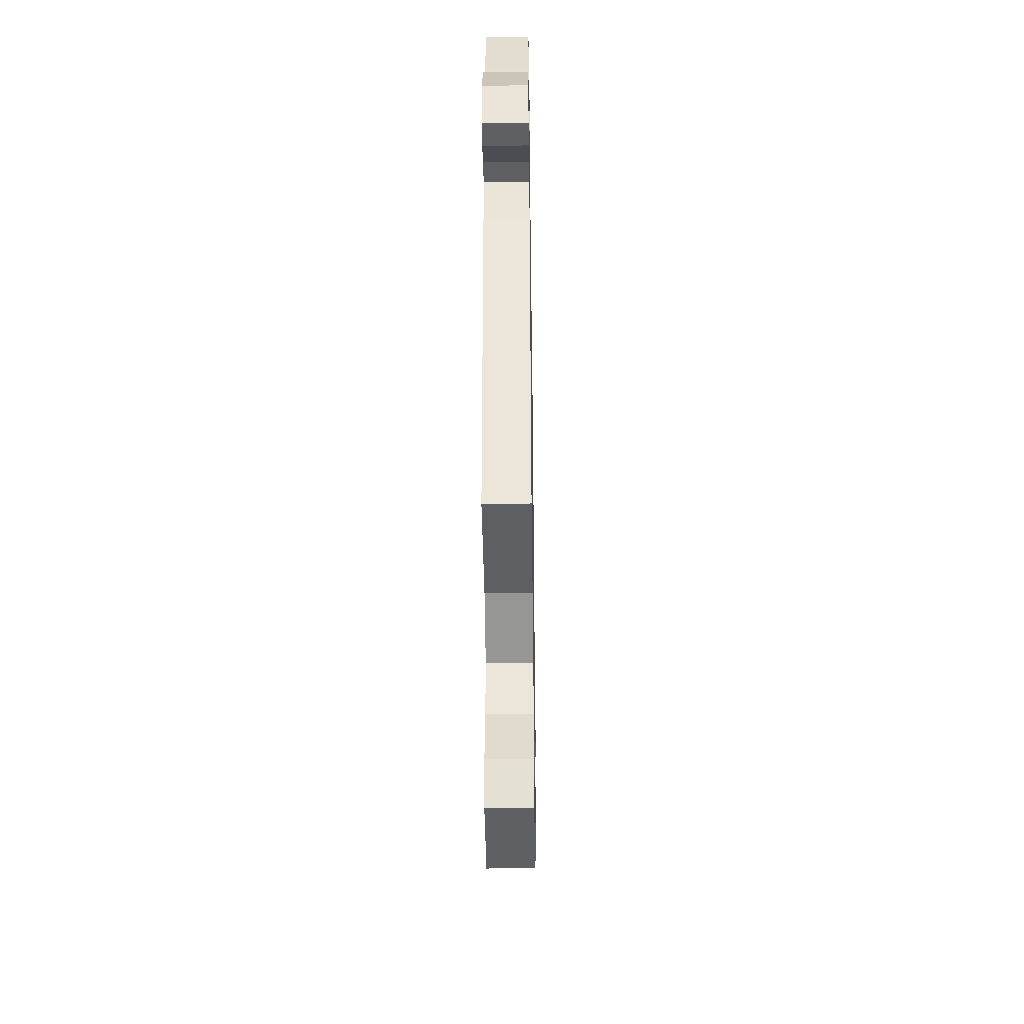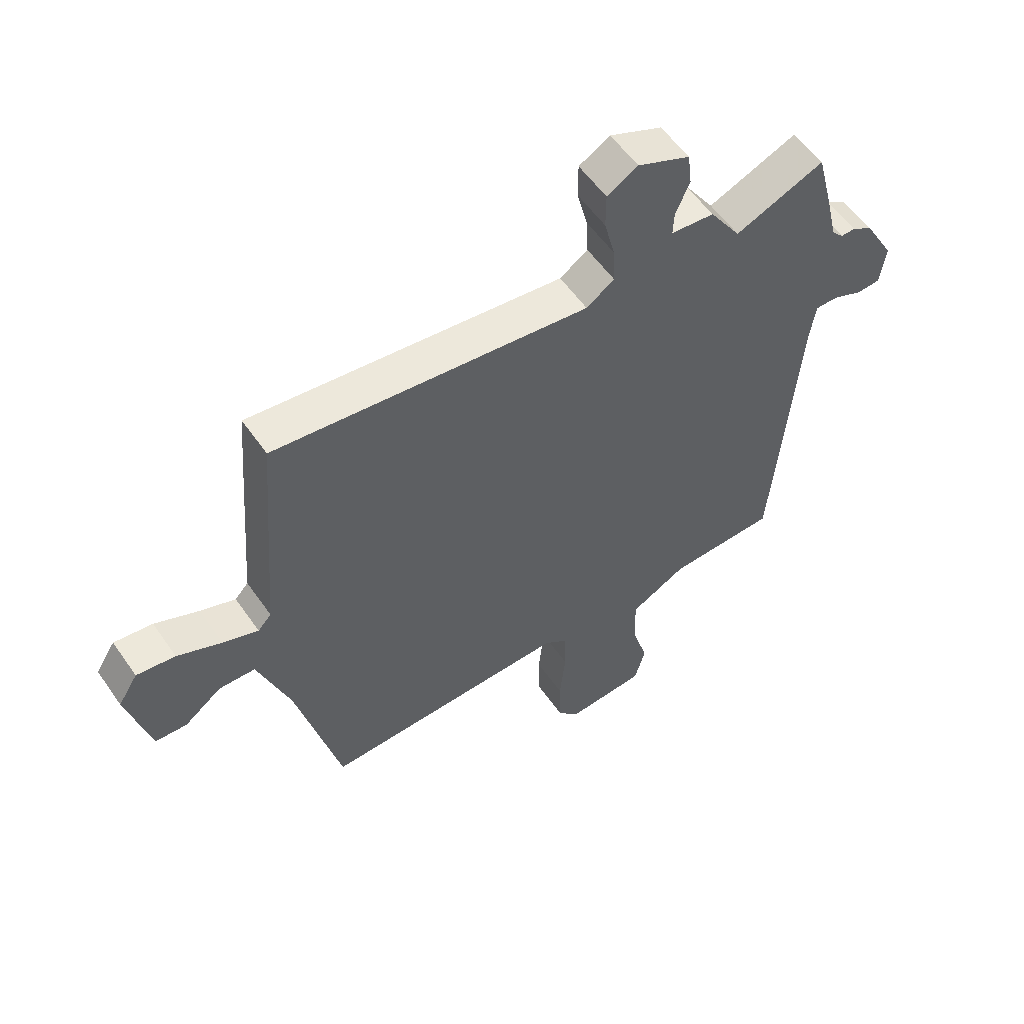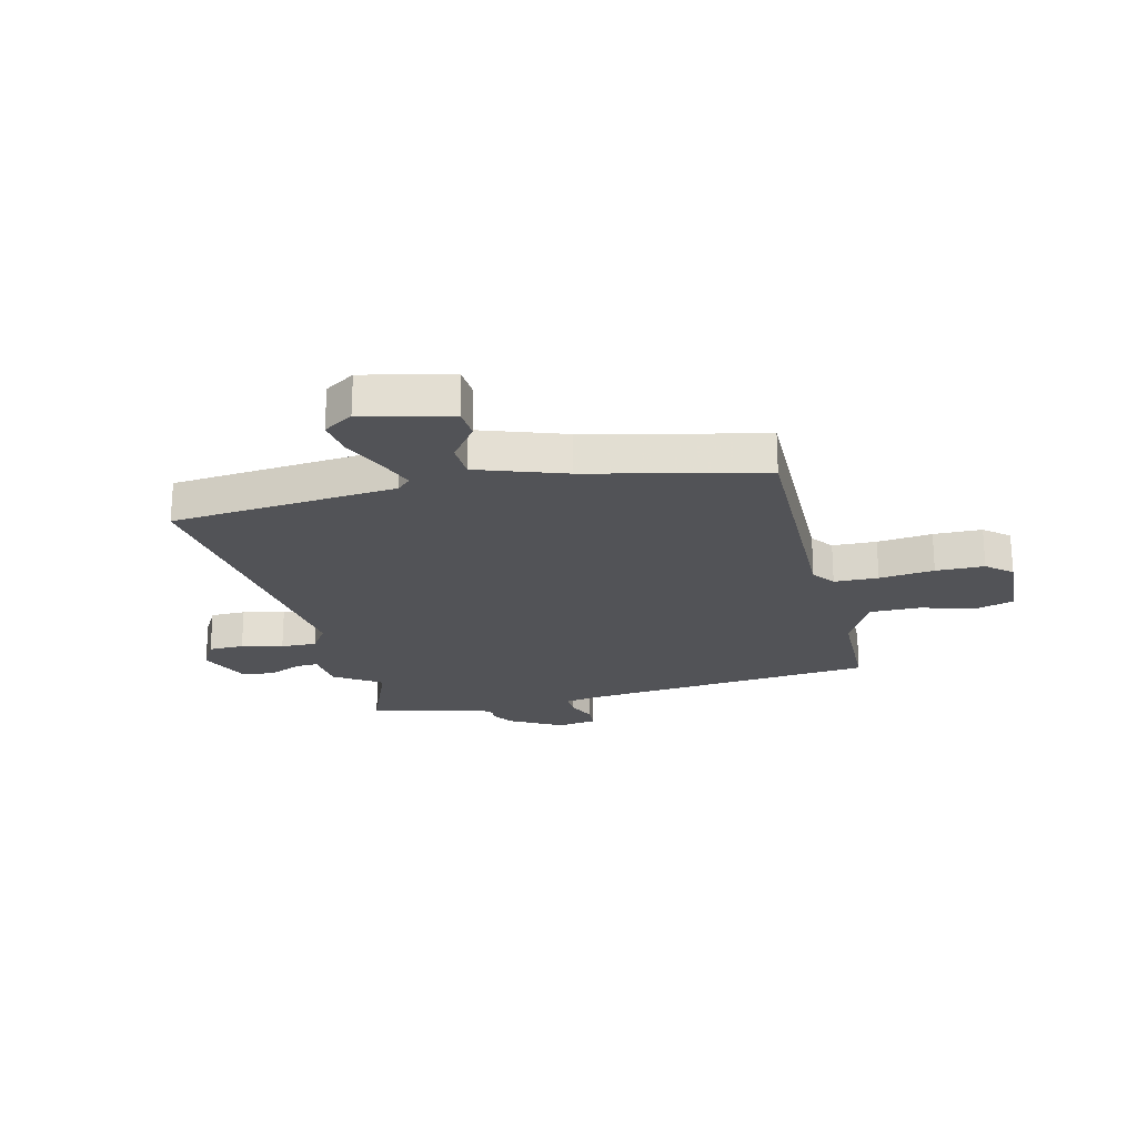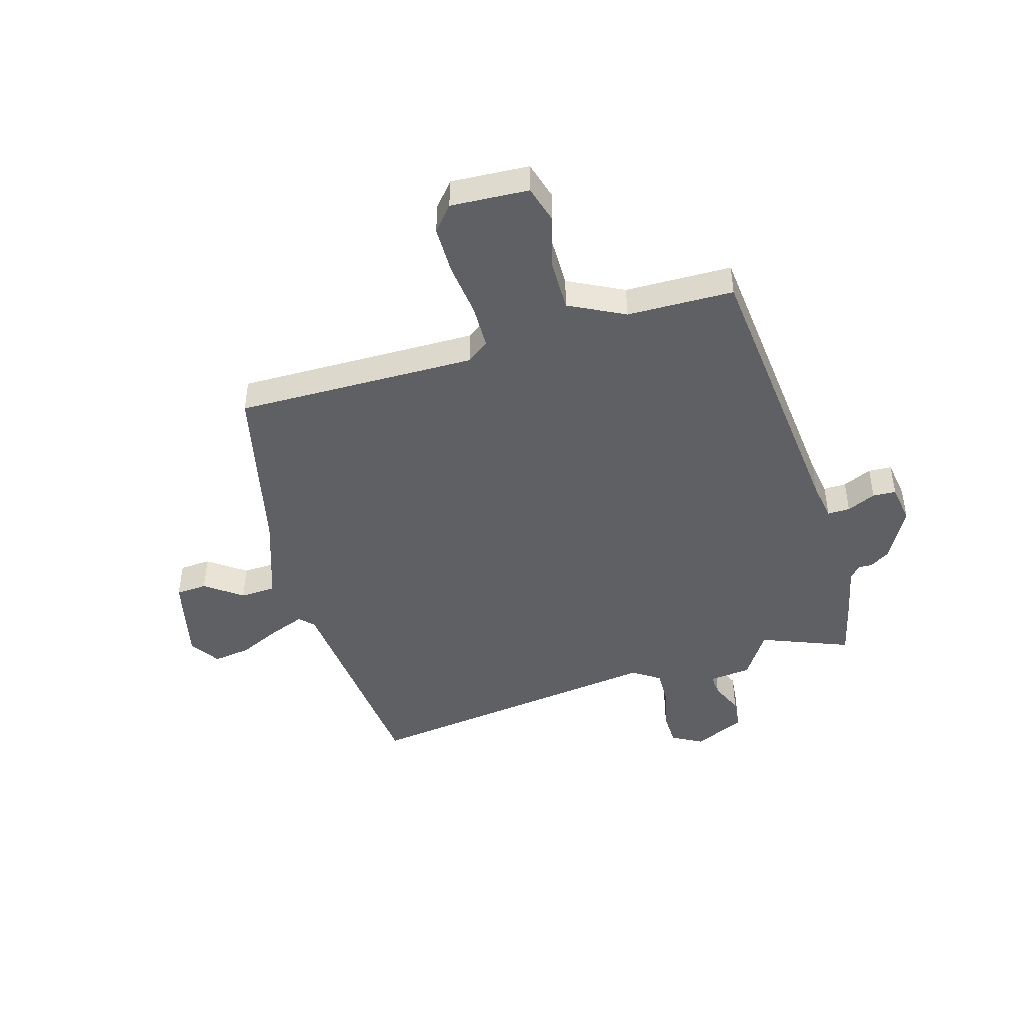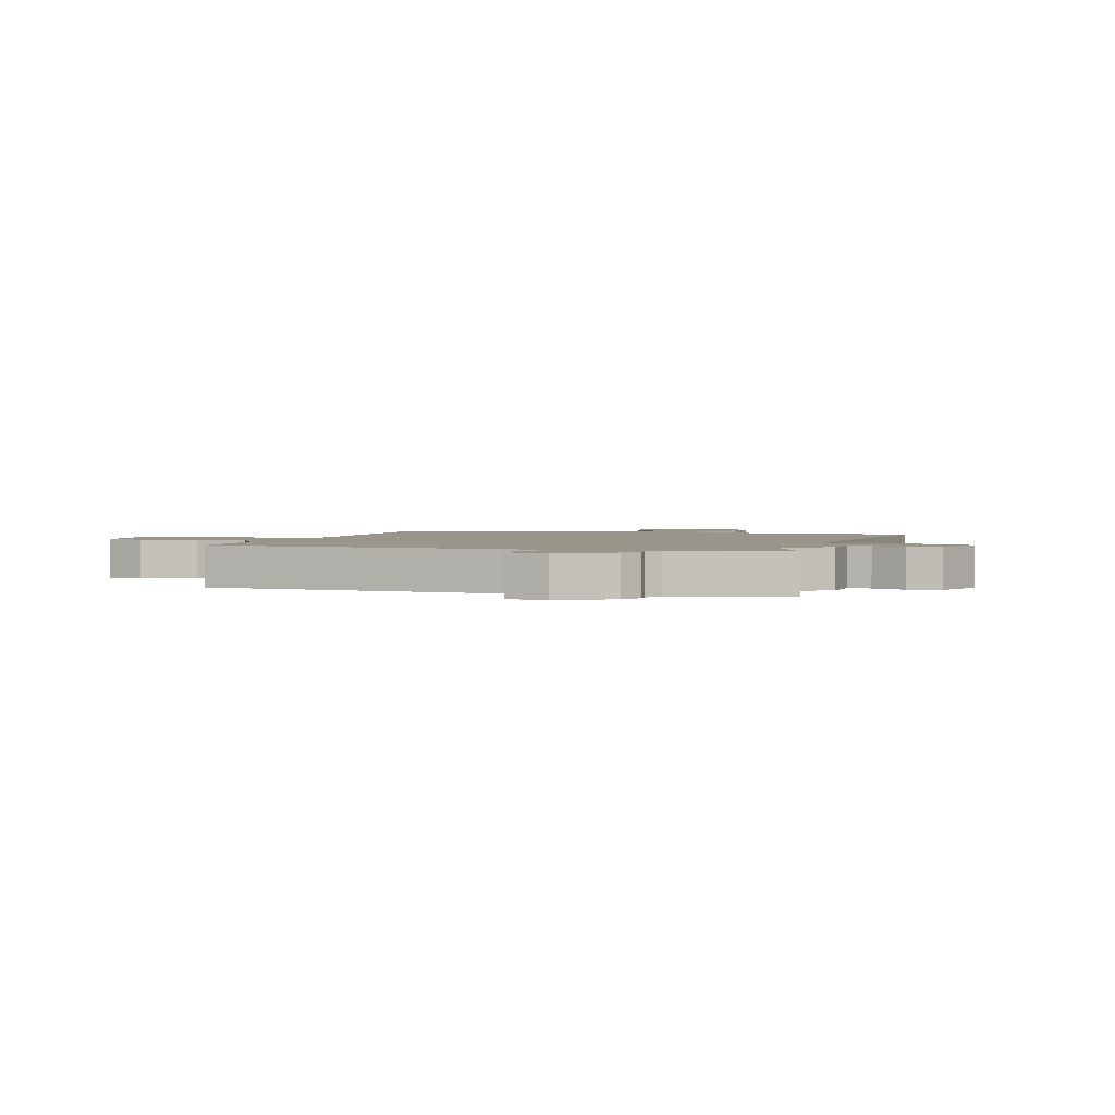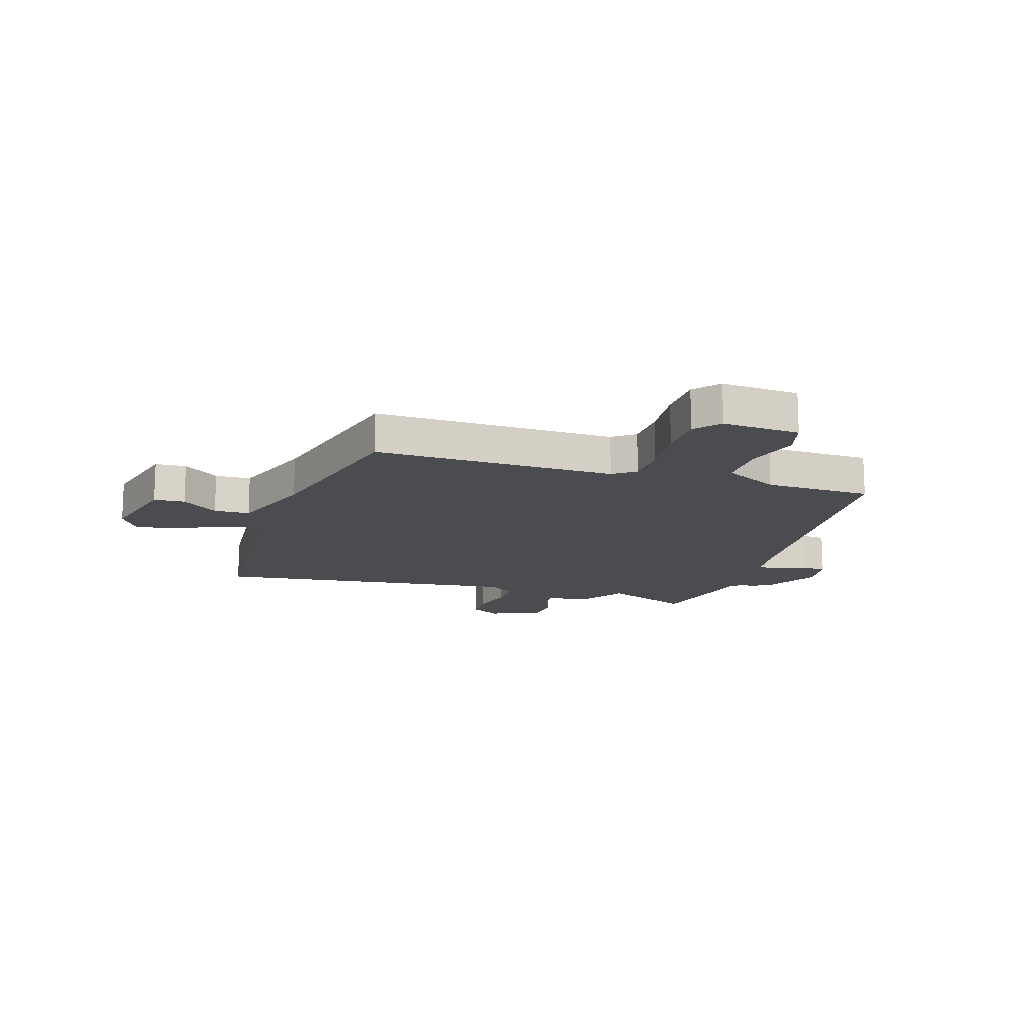
<metadata>
{"format":"obj","ext":"obj","renderer":"f3d","projection":"perspective","resolution":1024,"background":"white","views":[{"elev":-39.9,"azim":-89.2,"up":"+Z"},{"elev":56.3,"azim":145.6,"up":"+Z"},{"elev":-22.4,"azim":104.3,"up":"+Y"},{"elev":-45.0,"azim":-162.8,"up":"+Y"},{"elev":2.1,"azim":-73.6,"up":"+Y"},{"elev":-14.9,"azim":162.8,"up":"+Y"}]}
</metadata>
<code>
v -0.501 0.07 -0.492
v -0.544 0.07 0.039
v -0.554 0.07 0.109
v -0.595 0.07 0.109
v -0.648 0.07 0.086
v -0.69 0.07 0.089
v -0.7 0.07 0.162
v -0.646 0.07 0.257
v -0.609 0.07 0.28
v -0.584 0.07 0.279
v -0.563 0.07 0.301
v -0.541 0.07 0.393
v -0.512 0.07 0.505
v -0.353 0.07 0.439
v -0.297 0.07 0.523
v -0.22 0.07 0.53
v -0.222 0.07 0.571
v -0.247 0.07 0.63
v -0.24 0.07 0.689
v -0.146 0.07 0.73
v -0.091 0.07 0.698
v -0.091 0.07 0.634
v -0.11 0.07 0.559
v -0.113 0.07 0.494
v -0.063 0.07 0.46
v 0.498 0.07 0.527
v 0.507 0.07 0.419
v 0.531 0.07 0.116
v 0.555 0.07 0.09
v 0.618 0.07 0.113
v 0.697 0.07 0.148
v 0.766 0.07 0.157
v 0.801 0.07 0.102
v 0.761 0.07 -0.058
v 0.704 0.07 -0.061
v 0.638 0.07 -0.011
v 0.573 0.07 -0.013
v 0.516 0.07 -0.172
v 0.438 0.07 -0.49
v -0.002 0.07 -0.479
v -0.043 0.07 -0.509
v -0.046 0.07 -0.589
v -0.036 0.07 -0.689
v -0.038 0.07 -0.777
v -0.077 0.07 -0.822
v -0.219 0.07 -0.812
v -0.238 0.07 -0.742
v -0.209 0.07 -0.644
v -0.207 0.07 -0.551
v -0.307 0.07 -0.498
v -0.501 0 -0.492
v -0.544 0 0.039
v -0.554 0 0.109
v -0.595 0 0.109
v -0.648 0 0.086
v -0.69 0 0.089
v -0.7 0 0.162
v -0.646 0 0.257
v -0.609 0 0.28
v -0.584 0 0.279
v -0.563 0 0.301
v -0.541 0 0.393
v -0.512 0 0.505
v -0.353 0 0.439
v -0.297 0 0.523
v -0.22 0 0.53
v -0.222 0 0.571
v -0.247 0 0.63
v -0.24 0 0.689
v -0.146 0 0.73
v -0.091 0 0.698
v -0.091 0 0.634
v -0.11 0 0.559
v -0.113 0 0.494
v -0.063 0 0.46
v 0.498 0 0.527
v 0.507 0 0.419
v 0.531 0 0.116
v 0.555 0 0.09
v 0.618 0 0.113
v 0.697 0 0.148
v 0.766 0 0.157
v 0.801 0 0.102
v 0.761 0 -0.058
v 0.704 0 -0.061
v 0.638 0 -0.011
v 0.573 0 -0.013
v 0.516 0 -0.172
v 0.438 0 -0.49
v -0.002 0 -0.479
v -0.043 0 -0.509
v -0.046 0 -0.589
v -0.036 0 -0.689
v -0.038 0 -0.777
v -0.077 0 -0.822
v -0.219 0 -0.812
v -0.238 0 -0.742
v -0.209 0 -0.644
v -0.207 0 -0.551
v -0.307 0 -0.498
f 46 47 48
f 45 46 48
f 44 45 48
f 43 44 48
f 42 43 48
f 41 42 48 49
f 40 41 49 50
f 38 39 40
f 50 1 2
f 40 50 2
f 38 40 2
f 37 38 2
f 34 35 36
f 33 34 36
f 32 33 36
f 31 32 36
f 30 31 36
f 29 30 36 37
f 25 26 27 28
f 37 2 3
f 29 37 3
f 28 29 3
f 25 28 3
f 21 22 23
f 20 21 23
f 19 20 23
f 18 19 23
f 17 18 23
f 16 17 23 24
f 24 25 3
f 16 24 3
f 15 16 3
f 14 15 3
f 14 3 4
f 13 14 4
f 12 13 4
f 11 12 4
f 8 9 10
f 7 8 10
f 6 7 10
f 6 10 11
f 5 6 11
f 4 5 11
f 98 97 96
f 98 96 95
f 98 95 94
f 98 94 93
f 98 93 92
f 99 98 92 91
f 100 99 91 90
f 90 89 88
f 52 51 100
f 52 100 90
f 52 90 88
f 52 88 87
f 86 85 84
f 86 84 83
f 86 83 82
f 86 82 81
f 86 81 80
f 87 86 80 79
f 78 77 76 75
f 53 52 87
f 53 87 79
f 53 79 78
f 53 78 75
f 73 72 71
f 73 71 70
f 73 70 69
f 73 69 68
f 73 68 67
f 74 73 67 66
f 53 75 74
f 53 74 66
f 53 66 65
f 53 65 64
f 54 53 64
f 54 64 63
f 54 63 62
f 54 62 61
f 60 59 58
f 60 58 57
f 60 57 56
f 61 60 56
f 61 56 55
f 61 55 54
f 1 51 52 2
f 2 52 53 3
f 3 53 54 4
f 4 54 55 5
f 5 55 56 6
f 6 56 57 7
f 7 57 58 8
f 8 58 59 9
f 9 59 60 10
f 10 60 61 11
f 11 61 62 12
f 12 62 63 13
f 13 63 64 14
f 14 64 65 15
f 15 65 66 16
f 16 66 67 17
f 17 67 68 18
f 18 68 69 19
f 19 69 70 20
f 20 70 71 21
f 21 71 72 22
f 22 72 73 23
f 23 73 74 24
f 24 74 75 25
f 25 75 76 26
f 26 76 77 27
f 27 77 78 28
f 28 78 79 29
f 29 79 80 30
f 30 80 81 31
f 31 81 82 32
f 32 82 83 33
f 33 83 84 34
f 34 84 85 35
f 35 85 86 36
f 36 86 87 37
f 37 87 88 38
f 38 88 89 39
f 39 89 90 40
f 40 90 91 41
f 41 91 92 42
f 42 92 93 43
f 43 93 94 44
f 44 94 95 45
f 45 95 96 46
f 46 96 97 47
f 47 97 98 48
f 48 98 99 49
f 49 99 100 50
f 50 100 51 1

</code>
